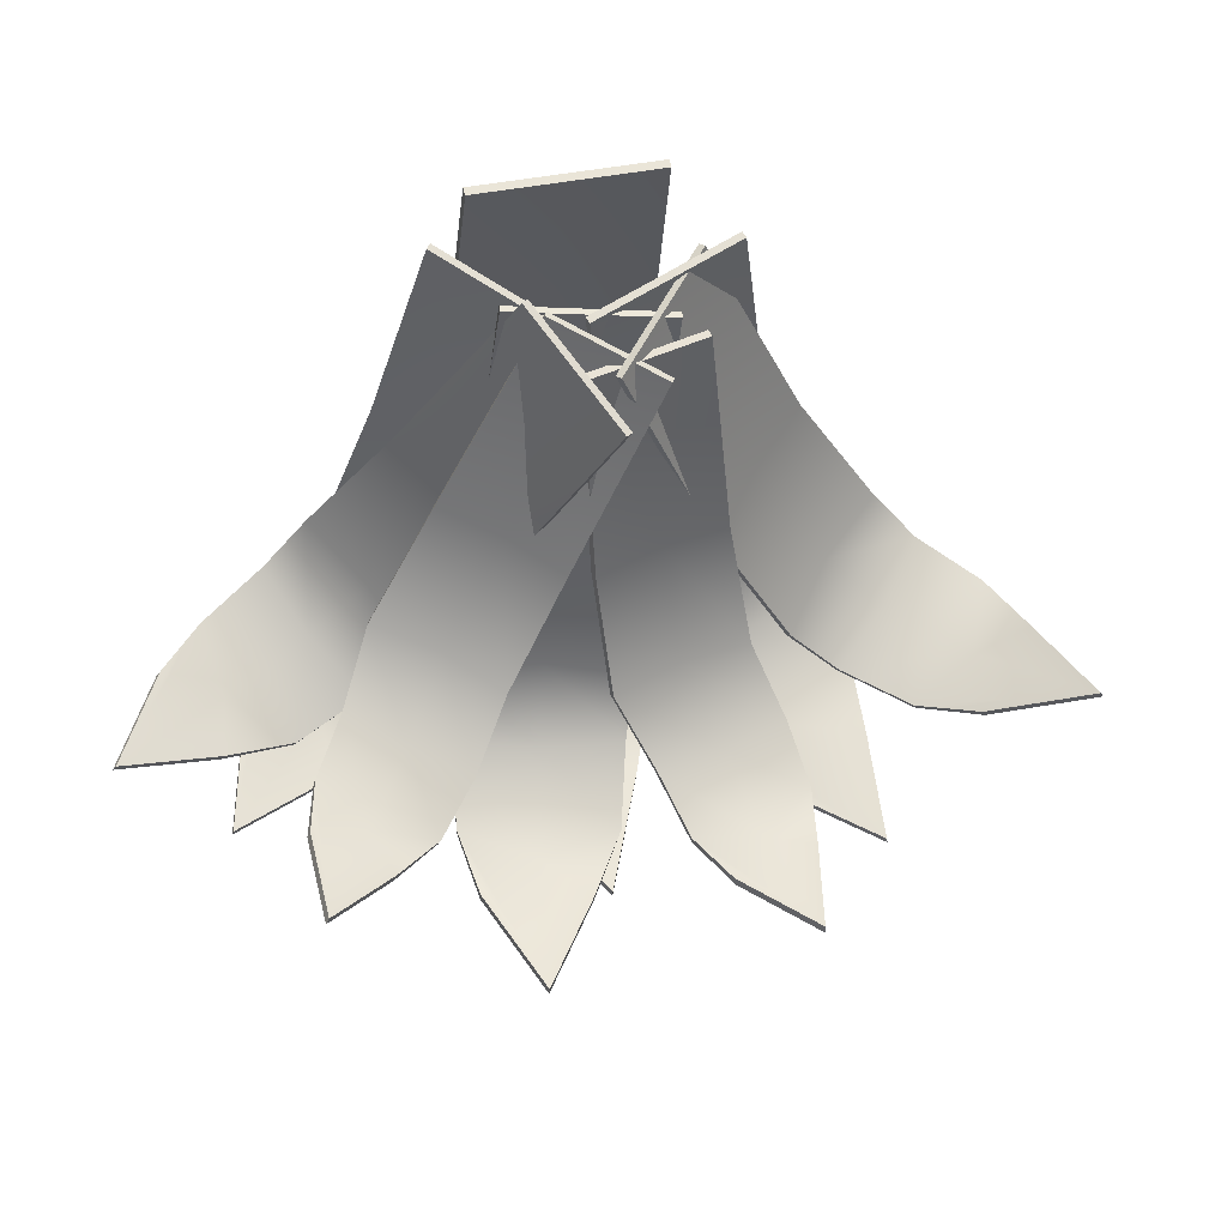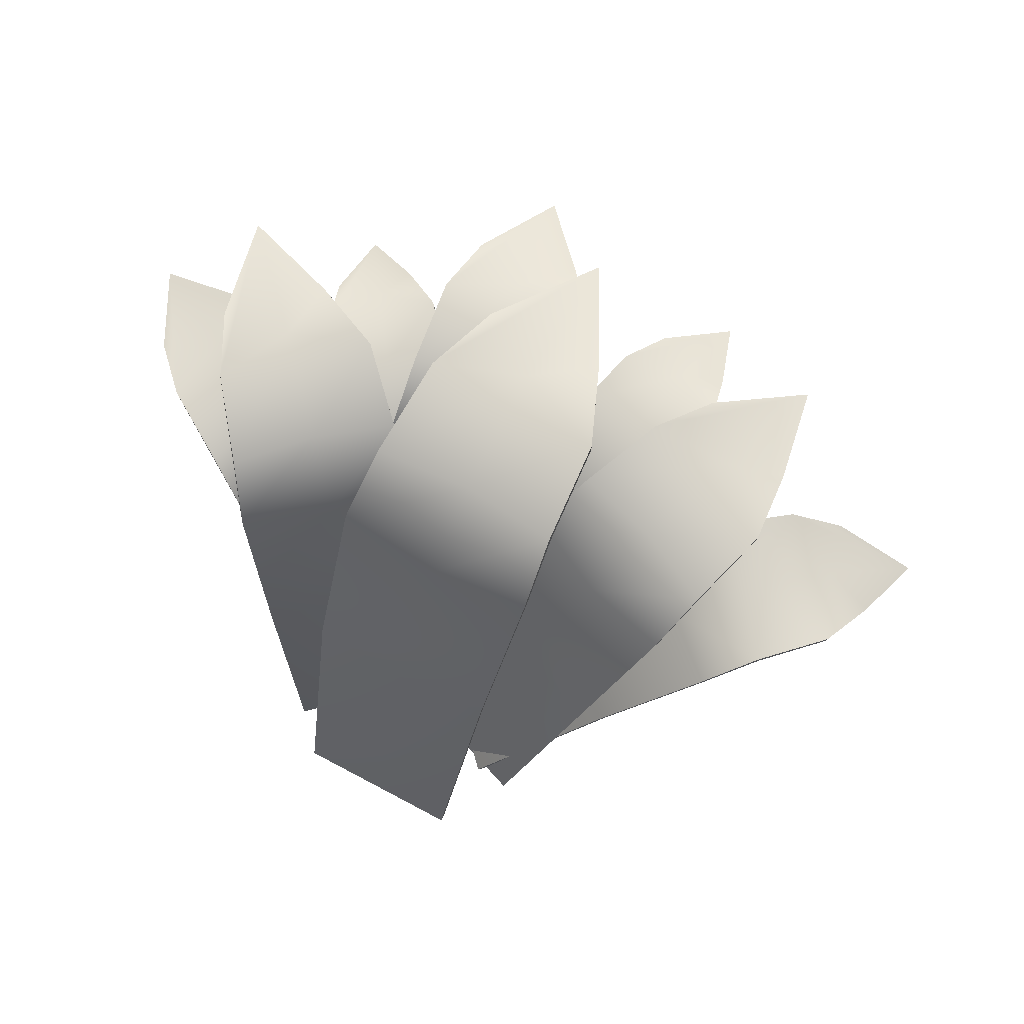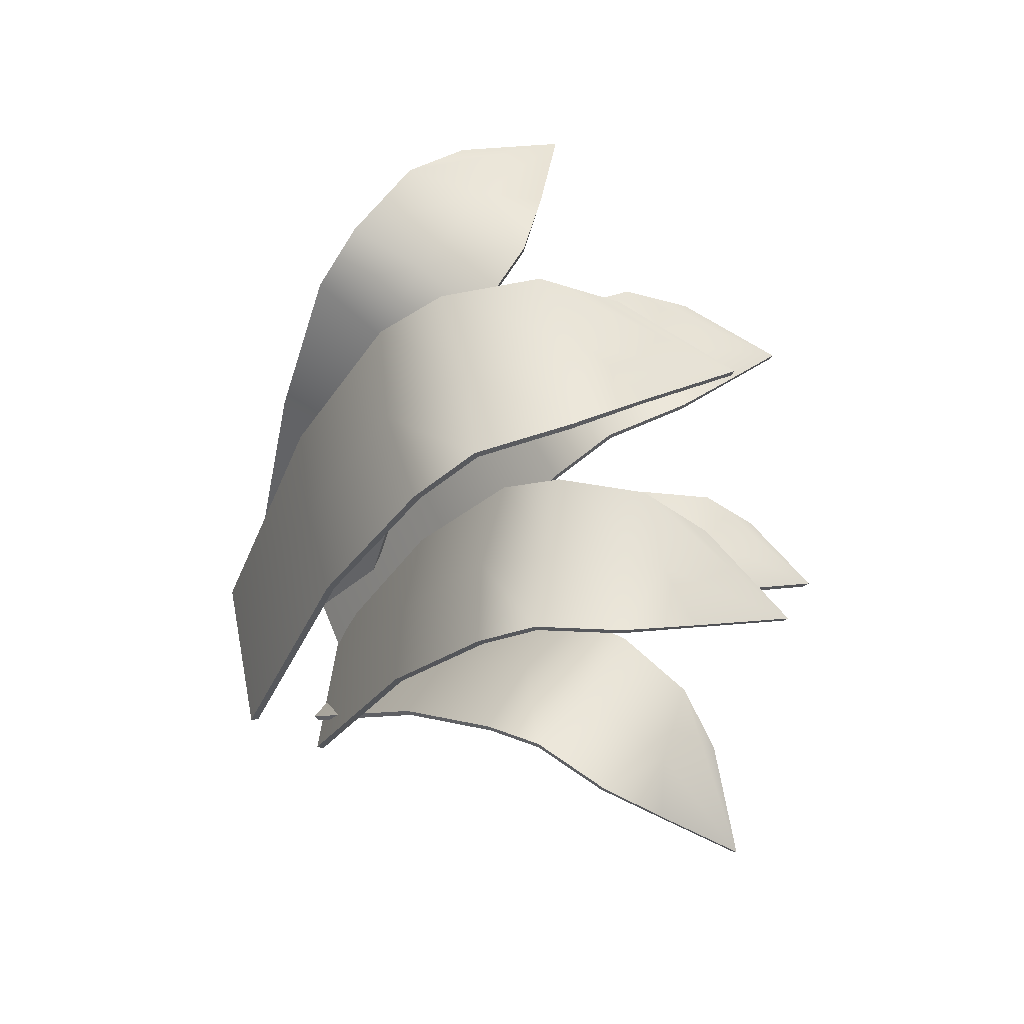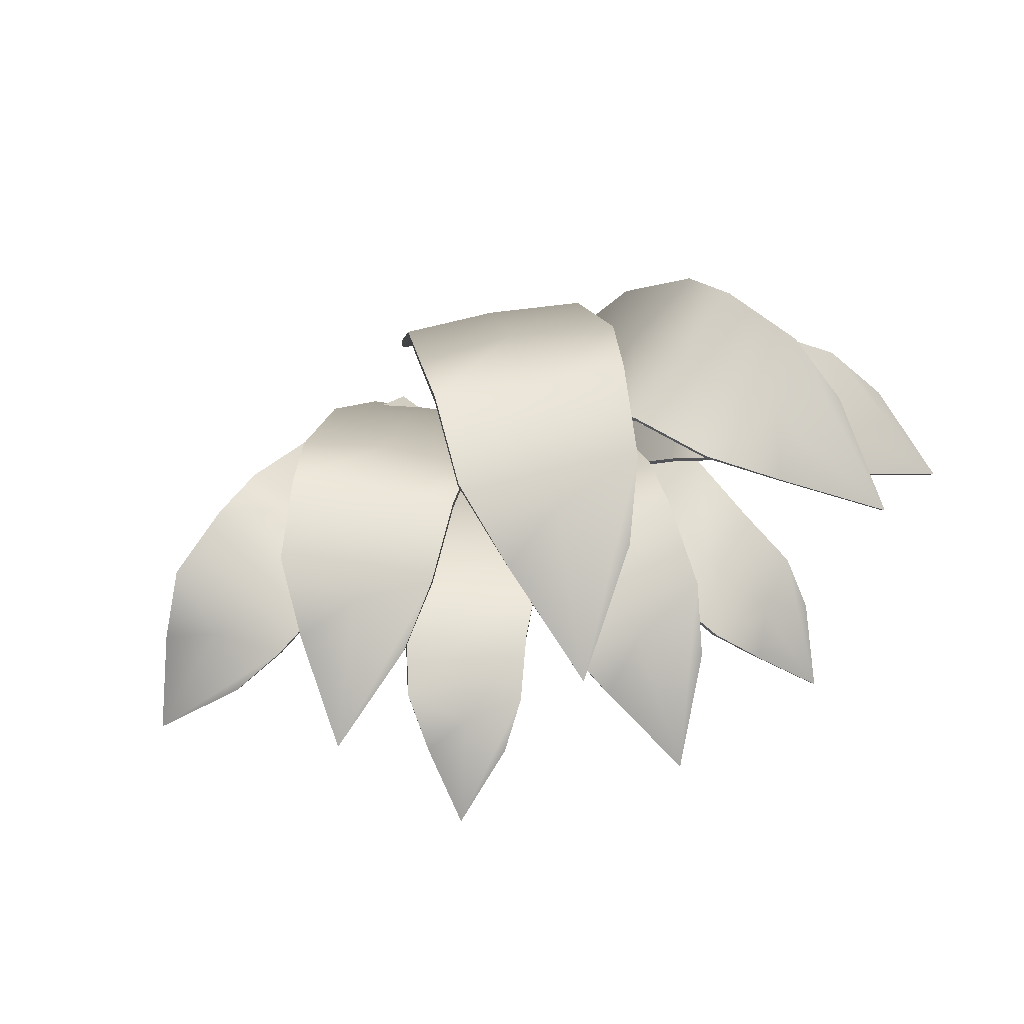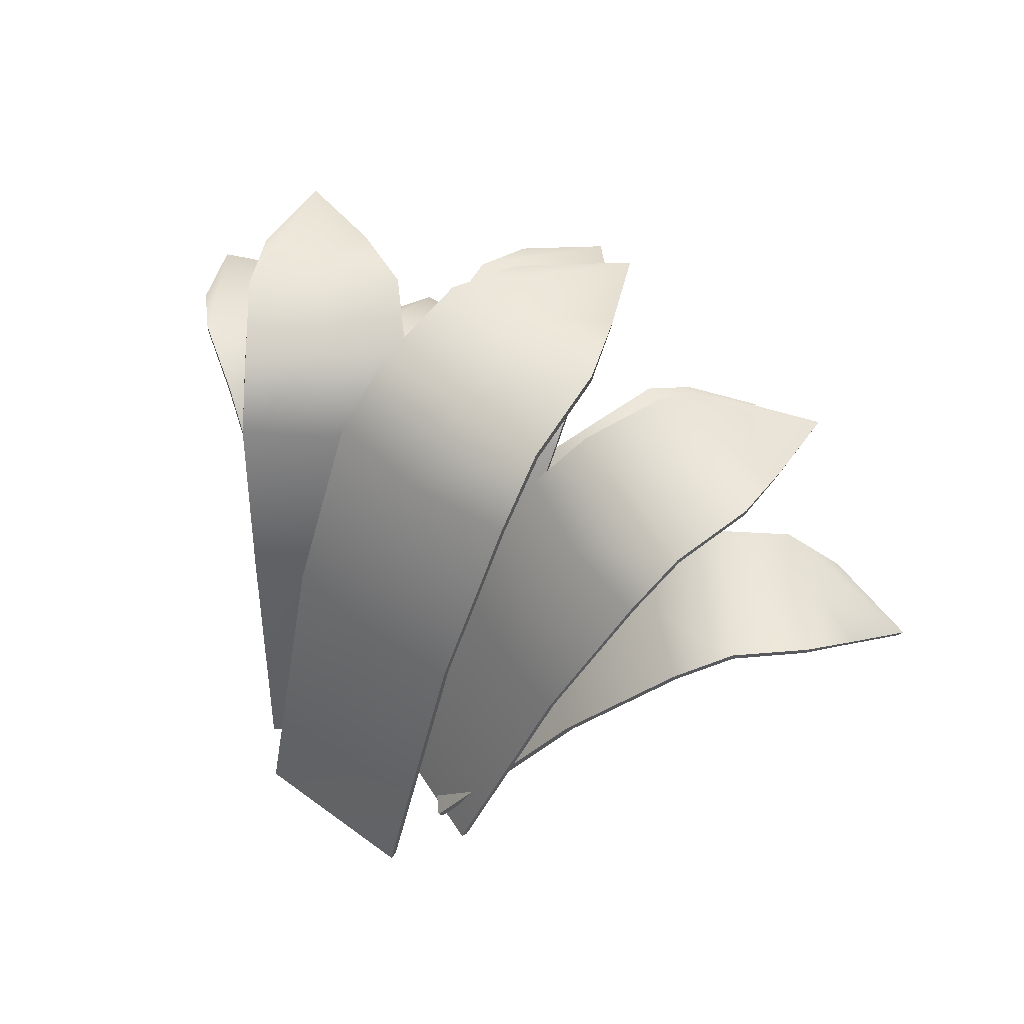
<metadata>
{"format":"obj","ext":"obj","renderer":"f3d","projection":"perspective","resolution":1024,"background":"white","views":[{"elev":-9.1,"azim":-7.3,"up":"+Z"},{"elev":79.6,"azim":16.7,"up":"+Y"},{"elev":61.9,"azim":67.9,"up":"+Y"},{"elev":72.6,"azim":157.8,"up":"+Y"},{"elev":61.5,"azim":26.3,"up":"+Y"}]}
</metadata>
<code>
g default
v 0.002607 -0.005263 -1.22
v 0.03771 -0.00275 -1.206
v 0.05625 0.07489 -1.345
v 0.08109 0.07664 -1.335
v 0.08135 0.08708 -1.318
v 0.04521 0.08412 -1.333
v 0.06296 0.08246 -1.276
v 0.02172 0.0795 -1.293
v 0.07901 0.05772 -1.36
v 0.06596 0.08202 -1.332
v 0.04192 0.08134 -1.282
v 0.02005 -0.004014 -1.213
v 0.0353 0.08434 -1.314
v 0.05574 0.08473 -1.307
v 0.07433 0.0873 -1.298
v 0.01306 0.05137 -1.263
v 0.03224 0.05285 -1.253
v 0.05203 0.05417 -1.247
v 0.03132 0.05475 -1.251
v 0.05125 0.05607 -1.245
v 0.06243 0.08492 -1.275
v 0.04128 0.0839 -1.281
v 0.08138 0.08964 -1.319
v 0.06623 0.08464 -1.333
v 0.08155 0.07895 -1.337
v 0.07951 0.06003 -1.361
v 0.05552 0.08759 -1.307
v 0.07395 0.09012 -1.298
v 0.04555 0.0867 -1.334
v 0.05678 0.07719 -1.347
v 0.03522 0.08718 -1.314
v 0.01201 0.05326 -1.261
v 0.02105 0.08196 -1.292
v 0.001552 -0.003568 -1.218
v 0.01907 -0.002314 -1.211
v 0.03682 -0.001043 -1.204
v -0.01929 -0.004387 -1.202
v 0.02944 -0.004387 -1.202
v -0.01362 0.1171 -1.348
v 0.02078 0.117 -1.348
v 0.03052 0.1295 -1.327
v -0.02004 0.1291 -1.328
v 0.03286 0.1169 -1.281
v -0.02438 0.1169 -1.281
v 0.004922 0.09419 -1.377
v 0.004922 0.1248 -1.337
v 0.004922 0.1169 -1.278
v 0.004922 -0.004387 -1.202
v -0.02251 0.1291 -1.301
v 0.004922 0.1278 -1.303
v 0.03185 0.1293 -1.3
v -0.0225 0.07547 -1.246
v 0.004922 0.07527 -1.245
v 0.0316 0.07547 -1.246
v 0.004924 0.07648 -1.243
v 0.03171 0.07668 -1.245
v 0.03292 0.1185 -1.28
v 0.00492 0.1185 -1.277
v 0.03039 0.1315 -1.328
v 0.004916 0.1269 -1.338
v 0.02075 0.1188 -1.35
v 0.004919 0.09596 -1.378
v 0.004912 0.13 -1.302
v 0.03171 0.1314 -1.3
v -0.01993 0.131 -1.329
v -0.0136 0.1188 -1.349
v -0.02239 0.1312 -1.3
v -0.02261 0.07668 -1.245
v -0.02444 0.1185 -1.28
v -0.01935 -0.003342 -1.2
v 0.004923 -0.003342 -1.2
v 0.02951 -0.003342 -1.2
v 0.004554 -0.005403 -1.204
v 0.04651 -0.00636 -1.18
v 0.07842 0.1321 -1.313
v 0.1081 0.1314 -1.296
v 0.1053 0.1412 -1.271
v 0.06227 0.1418 -1.298
v 0.08446 0.1232 -1.232
v 0.03517 0.1243 -1.261
v 0.1098 0.1123 -1.331
v 0.08837 0.1382 -1.293
v 0.05885 0.1234 -1.244
v 0.0254 -0.005878 -1.192
v 0.04619 0.1387 -1.276
v 0.07094 0.1372 -1.264
v 0.09278 0.1378 -1.248
v 0.02103 0.07915 -1.235
v 0.04368 0.0782 -1.22
v 0.06762 0.07809 -1.208
v 0.04264 0.07927 -1.218
v 0.06668 0.07916 -1.206
v 0.08369 0.1248 -1.231
v 0.05801 0.125 -1.242
v 0.1055 0.1434 -1.272
v 0.08874 0.1404 -1.294
v 0.1087 0.1335 -1.297
v 0.1104 0.1144 -1.331
v 0.07058 0.1394 -1.263
v 0.09231 0.1399 -1.247
v 0.06266 0.144 -1.298
v 0.07905 0.1342 -1.314
v 0.04596 0.1409 -1.275
v 0.01989 0.08023 -1.234
v 0.0343 0.1259 -1.26
v 0.003396 -0.004519 -1.203
v 0.0243 -0.004996 -1.19
v 0.04548 -0.005479 -1.178
v -0.03857 -0.001333 -1.185
v 0.002918 -0.004707 -1.21
v -0.08521 0.1487 -1.292
v -0.05601 0.1463 -1.31
v -0.03515 0.1531 -1.295
v -0.07872 0.1564 -1.27
v -0.01245 0.1305 -1.26
v -0.06118 0.1344 -1.23
v -0.08748 0.1314 -1.329
v -0.06252 0.1525 -1.291
v -0.03472 0.1317 -1.243
v -0.01796 -0.003009 -1.197
v -0.06716 0.1506 -1.245
v -0.04509 0.1479 -1.262
v -0.02066 0.1469 -1.273
v -0.04963 0.08643 -1.208
v -0.02536 0.08392 -1.221
v -0.003564 0.08268 -1.236
v -0.02428 0.08467 -1.219
v -0.002405 0.08343 -1.235
v -0.01147 0.1317 -1.258
v -0.03377 0.133 -1.241
v -0.03525 0.1552 -1.296
v -0.0626 0.1546 -1.291
v -0.05634 0.1483 -1.311
v -0.08779 0.1334 -1.33
v -0.04452 0.1498 -1.261
v -0.02021 0.1487 -1.273
v -0.07862 0.1584 -1.27
v -0.0855 0.1506 -1.293
v -0.0665 0.1524 -1.245
v -0.04864 0.08719 -1.206
v -0.0603 0.1357 -1.228
v -0.03753 -0.000749 -1.183
v -0.01686 -0.00243 -1.195
v 0.004071 -0.004132 -1.208
v -0.02876 -0.006406 -1.171
v 0.02653 -0.004625 -1.16
v 0.0003 0.1581 -1.314
v 0.03938 0.1594 -1.307
v 0.04511 0.1703 -1.279
v -0.01203 0.1681 -1.291
v 0.03885 0.1479 -1.229
v -0.0261 0.1458 -1.241
v 0.02894 0.1377 -1.346
v 0.01843 0.1657 -1.296
v 0.006501 0.1463 -1.231
v -0.001289 -0.005521 -1.166
v -0.02066 0.1633 -1.261
v 0.01099 0.1632 -1.257
v 0.04091 0.1654 -1.248
v -0.02844 0.09251 -1.209
v 0.002285 0.09295 -1.201
v 0.03295 0.09449 -1.197
v 0.001786 0.0941 -1.198
v 0.03258 0.09564 -1.195
v 0.03848 0.1496 -1.227
v 0.006058 0.1481 -1.229
v 0.04496 0.1729 -1.279
v 0.01847 0.1684 -1.297
v 0.0395 0.1618 -1.308
v 0.02909 0.1401 -1.347
v 0.01072 0.1657 -1.256
v 0.04048 0.1678 -1.247
v -0.01188 0.1707 -1.292
v 0.000485 0.1606 -1.315
v -0.02078 0.1657 -1.26
v -0.02906 0.09365 -1.206
v -0.0266 0.1475 -1.239
v -0.02935 -0.005486 -1.169
v -0.0018 -0.004598 -1.163
v 0.0261 -0.003699 -1.158
v 0.01279 -0.007223 -1.22
v 0.03561 -0.004522 -1.182
v 0.1345 0.09005 -1.294
v 0.1508 0.09192 -1.267
v 0.1395 0.1055 -1.251
v 0.1166 0.1022 -1.291
v 0.1042 0.0982 -1.227
v 0.07738 0.09503 -1.271
v 0.1642 0.06798 -1.291
v 0.1348 0.09906 -1.275
v 0.08873 0.09692 -1.247
v 0.02413 -0.005881 -1.201
v 0.09402 0.1045 -1.28
v 0.1085 0.1047 -1.26
v 0.1192 0.1077 -1.238
v 0.04957 0.06078 -1.25
v 0.06092 0.06229 -1.228
v 0.07491 0.06378 -1.208
v 0.05947 0.06363 -1.227
v 0.07353 0.06512 -1.207
v 0.1032 0.09992 -1.226
v 0.08765 0.09866 -1.247
v 0.1401 0.1074 -1.252
v 0.1356 0.1009 -1.276
v 0.1519 0.09352 -1.268
v 0.1654 0.06958 -1.291
v 0.1082 0.1068 -1.26
v 0.1188 0.1097 -1.238
v 0.1173 0.1041 -1.291
v 0.1357 0.09165 -1.295
v 0.0938 0.1065 -1.28
v 0.04808 0.06211 -1.249
v 0.07631 0.09675 -1.271
v 0.01122 -0.006039 -1.219
v 0.02259 -0.004693 -1.2
v 0.03411 -0.003329 -1.181
v -0.01396 -0.01042 -1.201
v 0.01367 -0.01049 -1.236
v -0.1097 0.1088 -1.284
v -0.09032 0.1088 -1.308
v -0.06918 0.1189 -1.303
v -0.09851 0.1186 -1.267
v -0.03539 0.1047 -1.279
v -0.06784 0.1048 -1.238
v -0.1206 0.0896 -1.314
v -0.0908 0.1153 -1.29
v -0.04904 0.1045 -1.257
v -0.000236 -0.01045 -1.218
v -0.08021 0.1171 -1.25
v -0.06624 0.116 -1.271
v -0.04911 0.1172 -1.289
v -0.044 0.06501 -1.221
v -0.02709 0.06468 -1.24
v -0.01333 0.06492 -1.26
v -0.02546 0.06588 -1.238
v -0.01164 0.06612 -1.259
v -0.03409 0.1064 -1.278
v -0.04774 0.1063 -1.256
v -0.06974 0.1211 -1.303
v -0.09142 0.1175 -1.291
v -0.09133 0.1108 -1.309
v -0.1216 0.09163 -1.315
v -0.06574 0.1183 -1.27
v -0.04868 0.1194 -1.288
v -0.09891 0.1208 -1.268
v -0.1107 0.1109 -1.284
v -0.07962 0.1193 -1.25
v -0.04246 0.06621 -1.22
v -0.06663 0.1065 -1.237
v -0.0123 -0.009402 -1.2
v 0.001466 -0.00944 -1.217
v 0.01541 -0.00948 -1.235
v -0.007664 -0.007004 -1.203
v 0.02654 -0.005257 -1.22
v -0.06543 0.05941 -1.334
v -0.04134 0.06061 -1.346
v -0.02838 0.07245 -1.335
v -0.06414 0.07022 -1.319
v -0.009872 0.07234 -1.293
v -0.05005 0.07029 -1.274
v -0.06027 0.03987 -1.359
v -0.04923 0.06708 -1.333
v -0.0285 0.07189 -1.282
v 0.009329 -0.006136 -1.211
v -0.05672 0.07258 -1.299
v -0.03809 0.07238 -1.309
v -0.01845 0.07471 -1.317
v -0.03307 0.04527 -1.245
v -0.01318 0.04646 -1.253
v 0.004905 0.04721 -1.263
v -0.01252 0.04831 -1.251
v 0.005677 0.04906 -1.262
v -0.009553 0.0746 -1.293
v -0.02821 0.07425 -1.281
v -0.02906 0.07462 -1.336
v -0.04986 0.06928 -1.334
v -0.04218 0.06249 -1.347
v -0.06109 0.04175 -1.36
v -0.03827 0.0749 -1.31
v -0.01876 0.0772 -1.317
v -0.06457 0.0724 -1.32
v -0.06622 0.06129 -1.336
v -0.05676 0.07508 -1.299
v -0.03252 0.04711 -1.243
v -0.04985 0.07254 -1.273
v -0.006992 -0.005315 -1.202
v 0.01007 -0.004444 -1.21
v 0.02735 -0.003561 -1.218
g pPlane10
f 19 20 21 22
f 24 23 25 26
f 27 28 23 24
f 29 24 26 30
f 31 27 24 29
f 32 19 22 33
f 33 22 27 31
f 22 21 28 27
f 34 35 19 32
f 35 36 20 19
f 17 11 7 18
f 10 9 4 5
f 14 10 5 15
f 6 3 9 10
f 13 6 10 14
f 16 8 11 17
f 8 13 14 11
f 11 14 15 7
f 1 16 17 12
f 12 17 18 2
f 18 7 21 20
f 5 4 25 23
f 4 9 26 25
f 15 5 23 28
f 9 3 30 26
f 3 6 29 30
f 6 13 31 29
f 8 16 32 33
f 13 8 33 31
f 7 15 28 21
f 1 12 35 34
f 16 1 34 32
f 12 2 36 35
f 2 18 20 36
f 55 56 57 58
f 60 59 61 62
f 63 64 59 60
f 65 60 62 66
f 67 63 60 65
f 68 55 58 69
f 69 58 63 67
f 58 57 64 63
f 70 71 55 68
f 71 72 56 55
f 53 47 43 54
f 46 45 40 41
f 50 46 41 51
f 42 39 45 46
f 49 42 46 50
f 52 44 47 53
f 44 49 50 47
f 47 50 51 43
f 37 52 53 48
f 48 53 54 38
f 54 43 57 56
f 41 40 61 59
f 40 45 62 61
f 51 41 59 64
f 45 39 66 62
f 39 42 65 66
f 42 49 67 65
f 44 52 68 69
f 49 44 69 67
f 43 51 64 57
f 37 48 71 70
f 52 37 70 68
f 48 38 72 71
f 38 54 56 72
f 91 92 93 94
f 96 95 97 98
f 99 100 95 96
f 101 96 98 102
f 103 99 96 101
f 104 91 94 105
f 105 94 99 103
f 94 93 100 99
f 106 107 91 104
f 107 108 92 91
f 89 83 79 90
f 82 81 76 77
f 86 82 77 87
f 78 75 81 82
f 85 78 82 86
f 88 80 83 89
f 80 85 86 83
f 83 86 87 79
f 73 88 89 84
f 84 89 90 74
f 90 79 93 92
f 77 76 97 95
f 76 81 98 97
f 87 77 95 100
f 81 75 102 98
f 75 78 101 102
f 78 85 103 101
f 80 88 104 105
f 85 80 105 103
f 79 87 100 93
f 73 84 107 106
f 88 73 106 104
f 84 74 108 107
f 74 90 92 108
f 127 128 129 130
f 132 131 133 134
f 135 136 131 132
f 137 132 134 138
f 139 135 132 137
f 140 127 130 141
f 141 130 135 139
f 130 129 136 135
f 142 143 127 140
f 143 144 128 127
f 125 119 115 126
f 118 117 112 113
f 122 118 113 123
f 114 111 117 118
f 121 114 118 122
f 124 116 119 125
f 116 121 122 119
f 119 122 123 115
f 109 124 125 120
f 120 125 126 110
f 126 115 129 128
f 113 112 133 131
f 112 117 134 133
f 123 113 131 136
f 117 111 138 134
f 111 114 137 138
f 114 121 139 137
f 116 124 140 141
f 121 116 141 139
f 115 123 136 129
f 109 120 143 142
f 124 109 142 140
f 120 110 144 143
f 110 126 128 144
f 163 164 165 166
f 168 167 169 170
f 171 172 167 168
f 173 168 170 174
f 175 171 168 173
f 176 163 166 177
f 177 166 171 175
f 166 165 172 171
f 178 179 163 176
f 179 180 164 163
f 161 155 151 162
f 154 153 148 149
f 158 154 149 159
f 150 147 153 154
f 157 150 154 158
f 160 152 155 161
f 152 157 158 155
f 155 158 159 151
f 145 160 161 156
f 156 161 162 146
f 162 151 165 164
f 149 148 169 167
f 148 153 170 169
f 159 149 167 172
f 153 147 174 170
f 147 150 173 174
f 150 157 175 173
f 152 160 176 177
f 157 152 177 175
f 151 159 172 165
f 145 156 179 178
f 160 145 178 176
f 156 146 180 179
f 146 162 164 180
f 199 200 201 202
f 204 203 205 206
f 207 208 203 204
f 209 204 206 210
f 211 207 204 209
f 212 199 202 213
f 213 202 207 211
f 202 201 208 207
f 214 215 199 212
f 215 216 200 199
f 197 191 187 198
f 190 189 184 185
f 194 190 185 195
f 186 183 189 190
f 193 186 190 194
f 196 188 191 197
f 188 193 194 191
f 191 194 195 187
f 181 196 197 192
f 192 197 198 182
f 198 187 201 200
f 185 184 205 203
f 184 189 206 205
f 195 185 203 208
f 189 183 210 206
f 183 186 209 210
f 186 193 211 209
f 188 196 212 213
f 193 188 213 211
f 187 195 208 201
f 181 192 215 214
f 196 181 214 212
f 192 182 216 215
f 182 198 200 216
f 235 236 237 238
f 240 239 241 242
f 243 244 239 240
f 245 240 242 246
f 247 243 240 245
f 248 235 238 249
f 249 238 243 247
f 238 237 244 243
f 250 251 235 248
f 251 252 236 235
f 233 227 223 234
f 226 225 220 221
f 230 226 221 231
f 222 219 225 226
f 229 222 226 230
f 232 224 227 233
f 224 229 230 227
f 227 230 231 223
f 217 232 233 228
f 228 233 234 218
f 234 223 237 236
f 221 220 241 239
f 220 225 242 241
f 231 221 239 244
f 225 219 246 242
f 219 222 245 246
f 222 229 247 245
f 224 232 248 249
f 229 224 249 247
f 223 231 244 237
f 217 228 251 250
f 232 217 250 248
f 228 218 252 251
f 218 234 236 252
f 271 272 273 274
f 276 275 277 278
f 279 280 275 276
f 281 276 278 282
f 283 279 276 281
f 284 271 274 285
f 285 274 279 283
f 274 273 280 279
f 286 287 271 284
f 287 288 272 271
f 269 263 259 270
f 262 261 256 257
f 266 262 257 267
f 258 255 261 262
f 265 258 262 266
f 268 260 263 269
f 260 265 266 263
f 263 266 267 259
f 253 268 269 264
f 264 269 270 254
f 270 259 273 272
f 257 256 277 275
f 256 261 278 277
f 267 257 275 280
f 261 255 282 278
f 255 258 281 282
f 258 265 283 281
f 260 268 284 285
f 265 260 285 283
f 259 267 280 273
f 253 264 287 286
f 268 253 286 284
f 264 254 288 287
f 254 270 272 288

</code>
